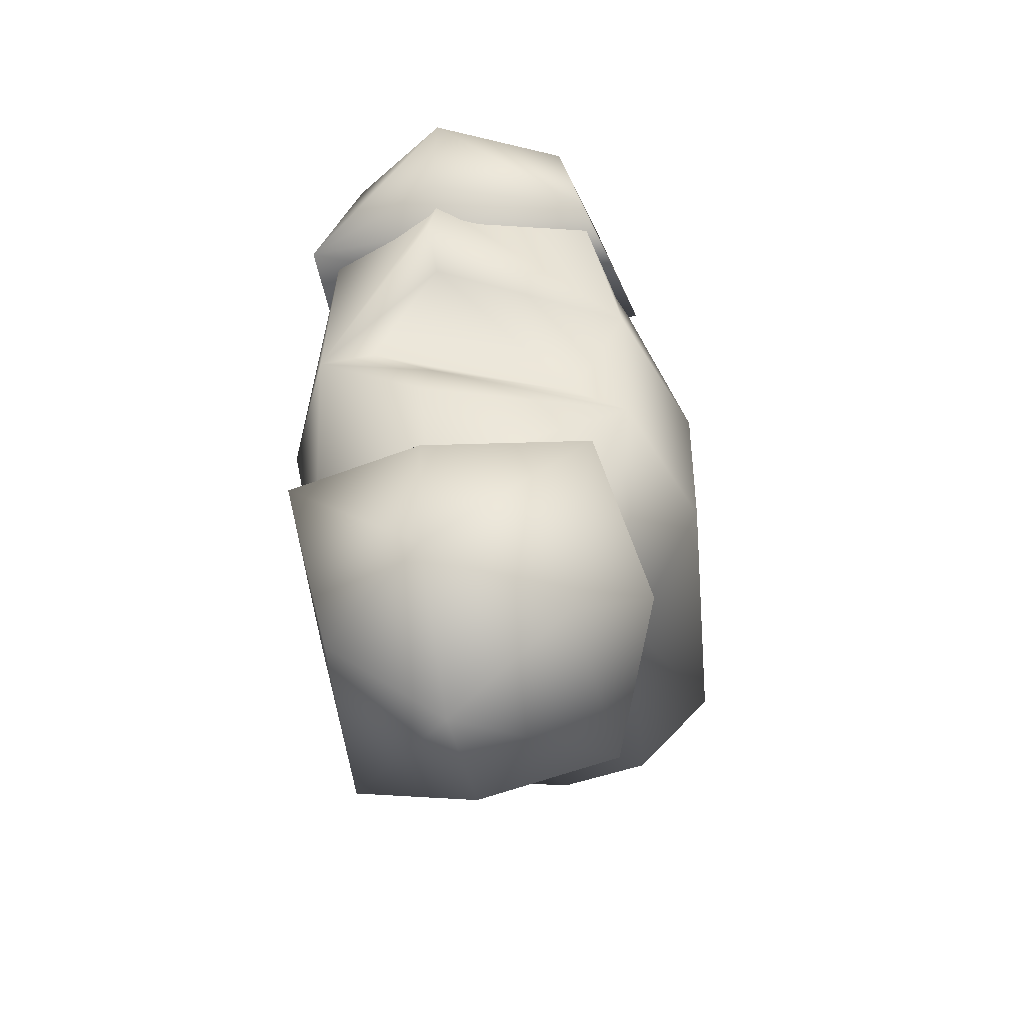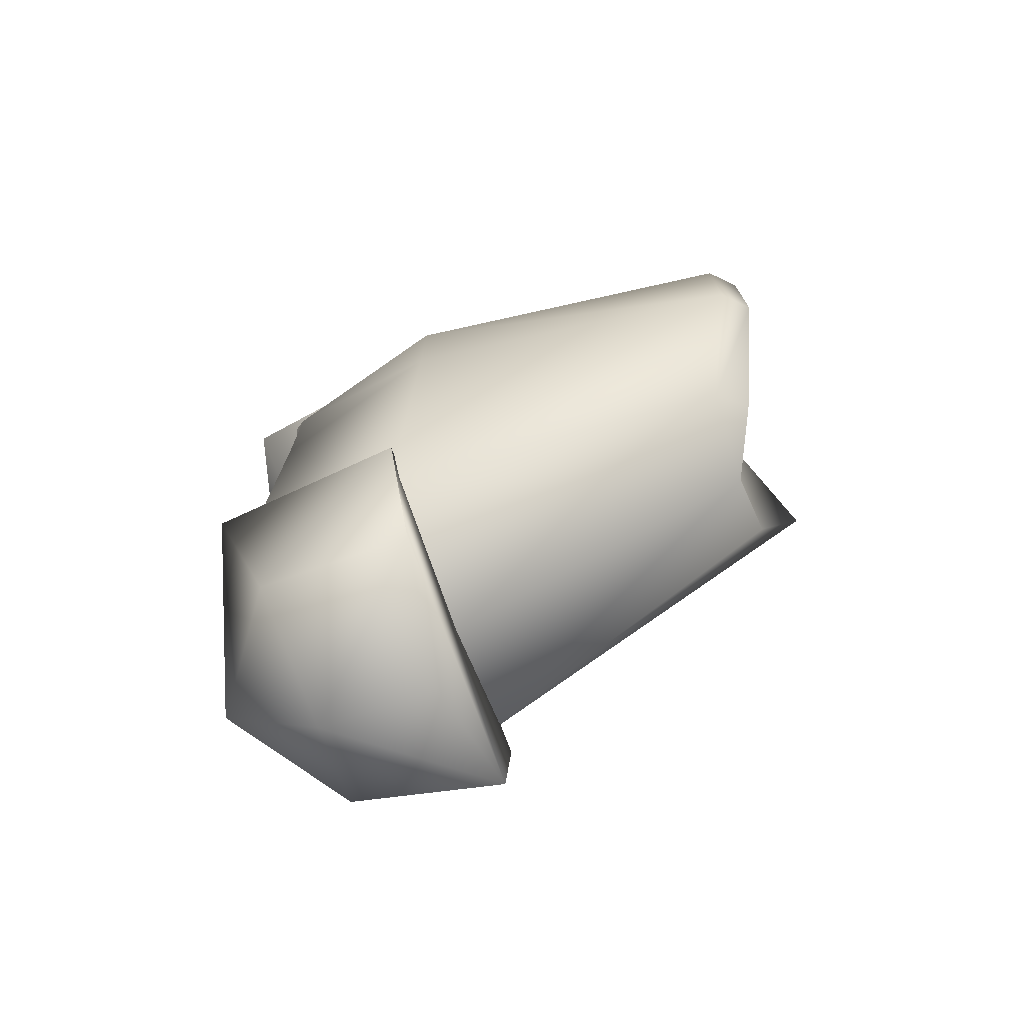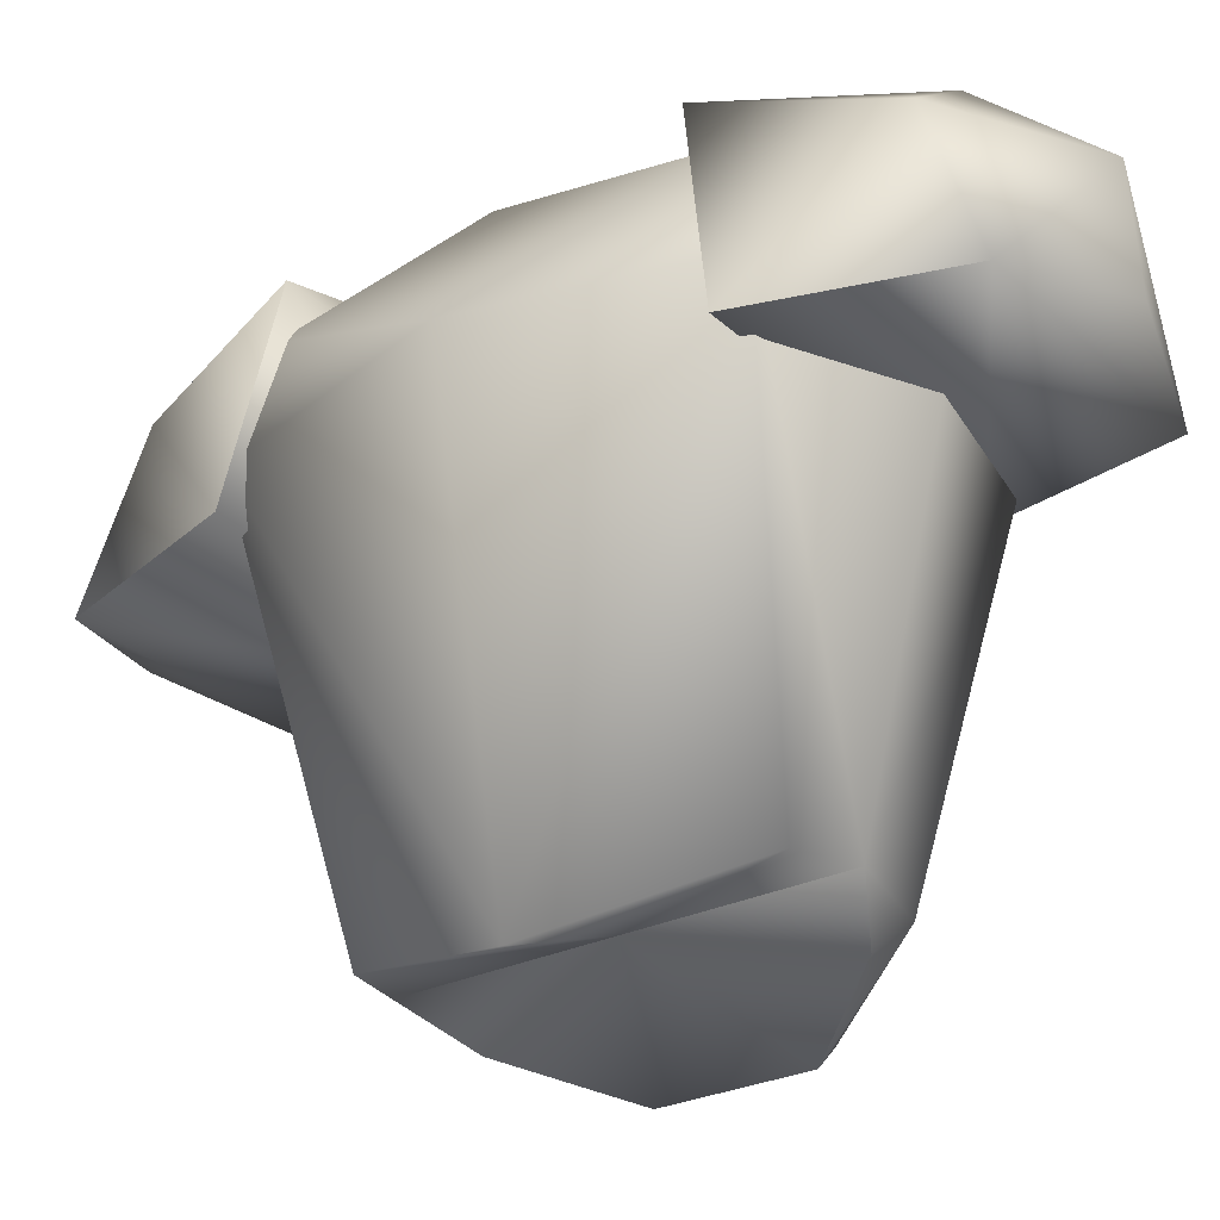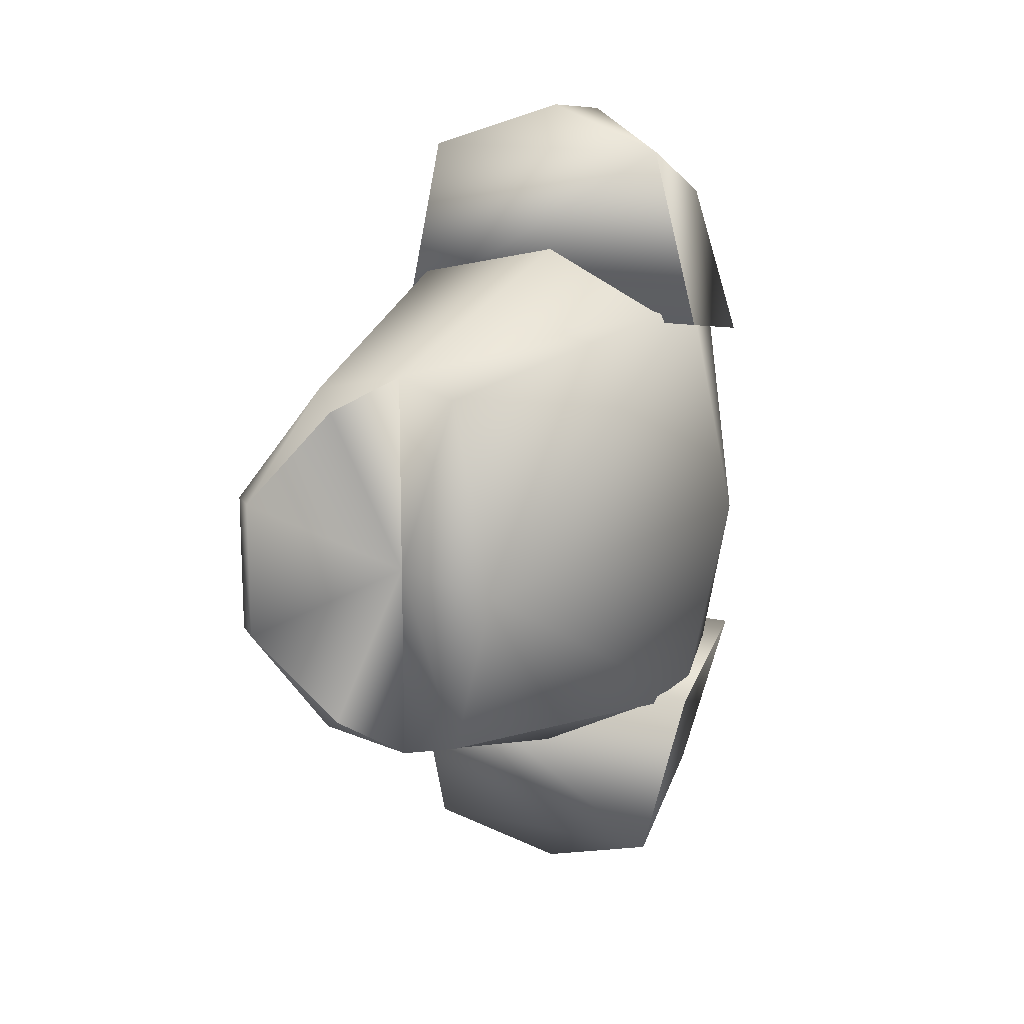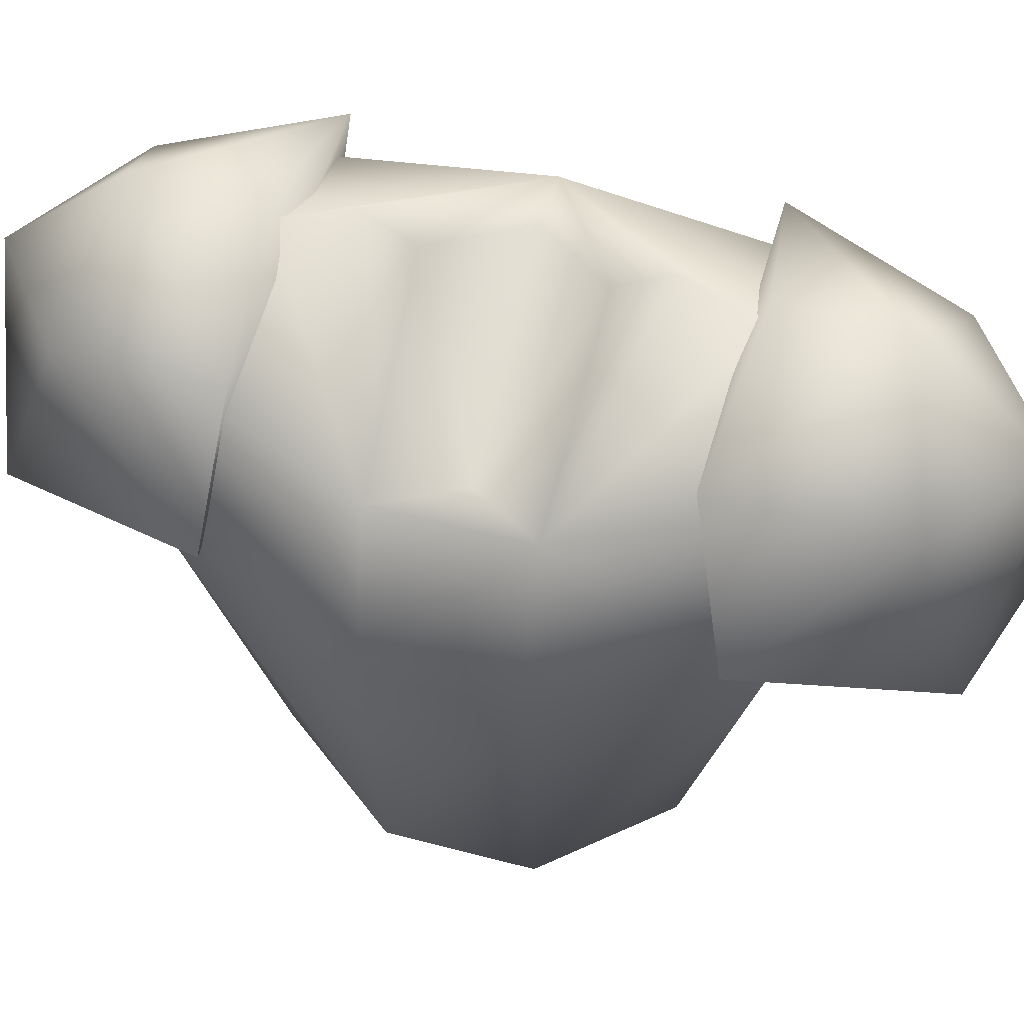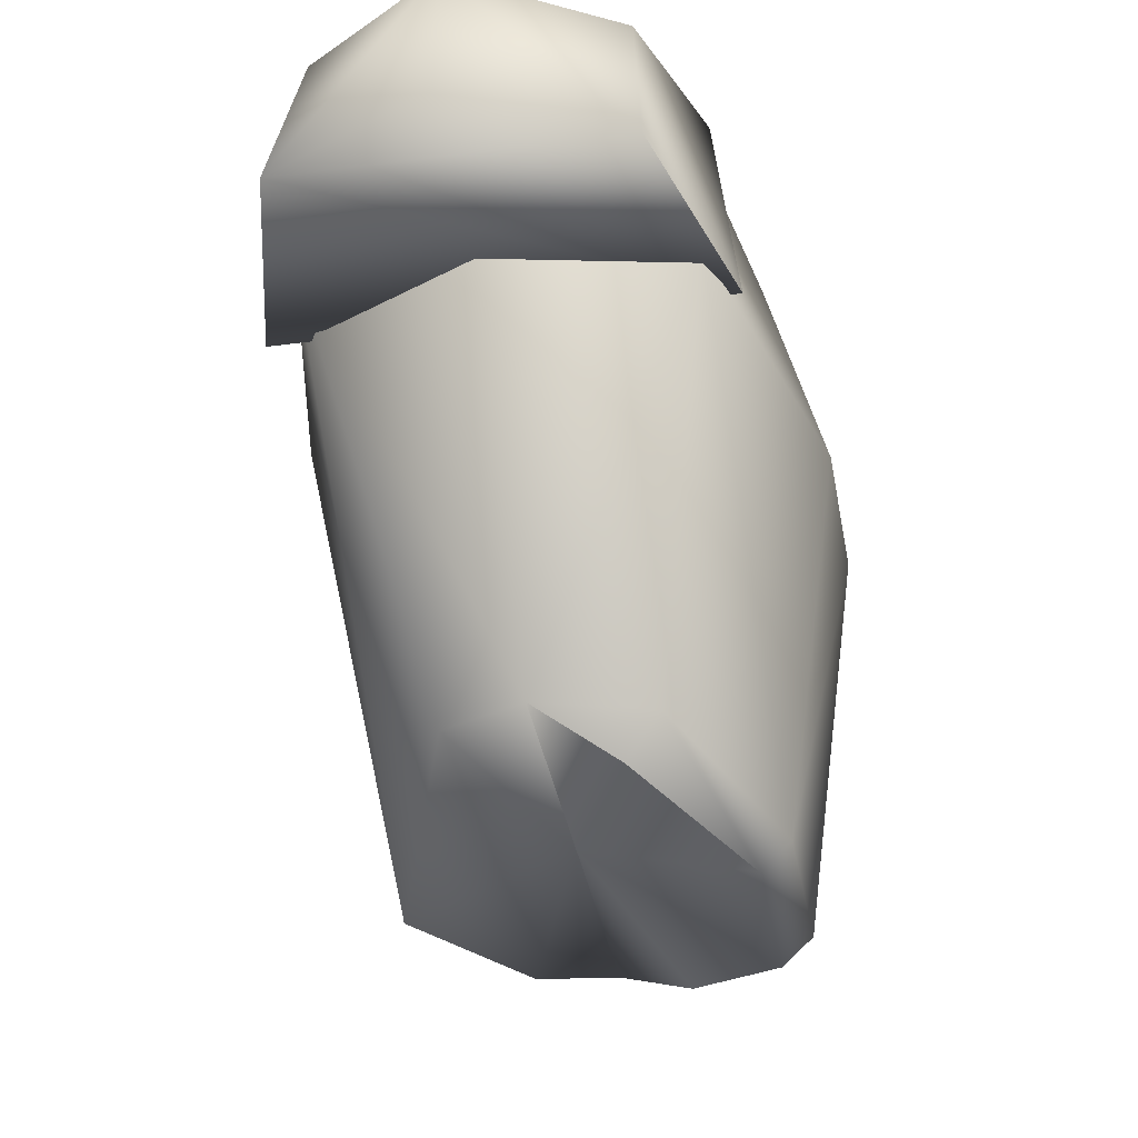
<metadata>
{"format":"obj","ext":"obj","renderer":"f3d","projection":"perspective","resolution":1024,"background":"white","views":[{"elev":-43.6,"azim":-167.0,"up":"+Z"},{"elev":-74.0,"azim":-69.9,"up":"+Z"},{"elev":-28.1,"azim":126.6,"up":"+Y"},{"elev":14.9,"azim":25.4,"up":"+Z"},{"elev":53.0,"azim":-74.2,"up":"+Y"},{"elev":-35.3,"azim":-170.2,"up":"+Y"}]}
</metadata>
<code>
v 6.109 25.22 16.09
v 6.641 17.84 18.7
v 8.719 18.31 10.05
v -7.641 18.31 10.05
v -5.562 17.84 18.7
v -4.953 25.22 16.09
v 7.641 27.56 8.406
v -6.562 27.56 8.406
v 0.7969 29.78 9.219
v 7.641 20.89 10.86
v 5.562 1.219 -0.07812
v 9.797 21.47 -0.07812
v 7.641 20.89 -11.02
v 2.641 3.219 8.406
v 2.641 3.219 -8.578
v 6.719 25.92 9.719
v 6.719 27.44 -0.07812
v 6.719 25.92 -9.875
v -7.641 18.31 10.05
v 8.719 18.31 10.05
v 0.7188 29.42 14.78
v 0.7188 24.28 20.33
v 0.7188 18.78 20.83
v 0.7969 30.02 5.797
v -7.719 24.16 3.172
v 0.7969 28.48 9.391
v 0.7969 30.02 -5.953
v 0.7969 28.48 -9.547
v -7.719 24.16 -3.344
v -6.109 25.92 9.719
v -6.109 25.92 -9.875
v -9.797 16.33 3.172
v -6.562 18.66 12
v -6.562 18.66 -12.17
v -9.797 16.33 -3.344
v -4.953 22.88 -0.07812
v -7.797 1.219 -3.344
v -7.797 1.219 3.172
v 0.5625 28.95 -3.672
v 4.109 27.44 -0.07812
v 0.5625 28.95 3.5
v -6.719 0.1719 -3.344
v -0.2656 3.453 -0.07812
v -6.719 0.1719 3.172
v -0.2656 3.453 -9.391
v -3.109 1.922 -7.75
v -4.406 3.219 -8.578
v -4.406 3.219 8.406
v -3.109 1.922 7.594
v -0.2656 3.453 9.219
v -3.109 1.922 7.594
v -3.109 1.922 -7.75
v -0.2656 3.453 -0.07812
v 0.7969 18.66 13.64
v 0.7969 18.66 -13.8
v -5.562 17.84 -18.86
v 0.7188 18.78 -20.83
v 6.641 17.84 -18.86
v -7.641 18.31 -10.2
v 8.719 18.31 -10.2
v 0.7188 24.28 -20.5
v 6.109 25.22 -16.25
v 7.641 27.56 -8.578
v 0.7188 29.42 -14.94
v 0.7969 29.78 -9.391
v -4.953 25.22 -16.25
v -6.562 27.56 -8.578
v -7.641 18.31 -10.2
v 8.719 18.31 -10.2
g tris.md2
f 1 2 3
f 4 5 6
f 7 1 3
f 4 6 8
f 8 9 7
f 10 11 12
f 13 12 11
f 14 11 10
f 15 13 11
f 16 12 17
f 18 17 12
f 10 12 16
f 13 18 12
f 8 7 19
f 7 20 19
f 21 22 1
f 21 6 22
f 6 5 22
f 23 22 5
f 9 8 21
f 6 21 8
f 9 21 7
f 1 7 21
f 1 22 2
f 23 2 22
f 24 25 26
f 27 28 29
f 30 26 25
f 31 29 28
f 16 17 26
f 18 28 17
f 24 26 17
f 27 17 28
f 32 33 25
f 30 25 33
f 31 34 29
f 35 29 34
f 36 29 25
f 35 37 32
f 37 38 32
f 29 35 25
f 35 32 25
f 17 39 40
f 27 39 17
f 17 41 24
f 40 41 17
f 27 29 39
f 29 36 39
f 24 41 25
f 41 36 25
f 41 40 36
f 40 39 36
f 42 43 44
f 45 46 47
f 48 49 50
f 37 42 38
f 42 44 38
f 43 51 44
f 52 43 42
f 51 43 50
f 53 14 50
f 43 52 45
f 15 53 45
f 14 53 11
f 53 15 11
f 38 44 48
f 49 48 44
f 46 42 47
f 37 47 42
f 48 33 38
f 32 38 33
f 47 37 34
f 35 34 37
f 14 10 50
f 54 50 10
f 54 33 50
f 48 50 33
f 47 34 45
f 55 45 34
f 55 13 45
f 15 45 13
f 20 2 19
f 19 2 5
f 23 5 2
f 56 57 58
f 58 59 56
f 58 60 59
f 58 57 61
f 61 62 58
f 63 62 64
f 64 65 63
f 64 66 67
f 67 65 64
f 61 57 56
f 56 66 61
f 66 64 61
f 61 64 62
f 60 63 59
f 63 67 59
f 65 67 63
f 66 68 67
f 62 63 69
f 56 68 66
f 58 62 69

</code>
